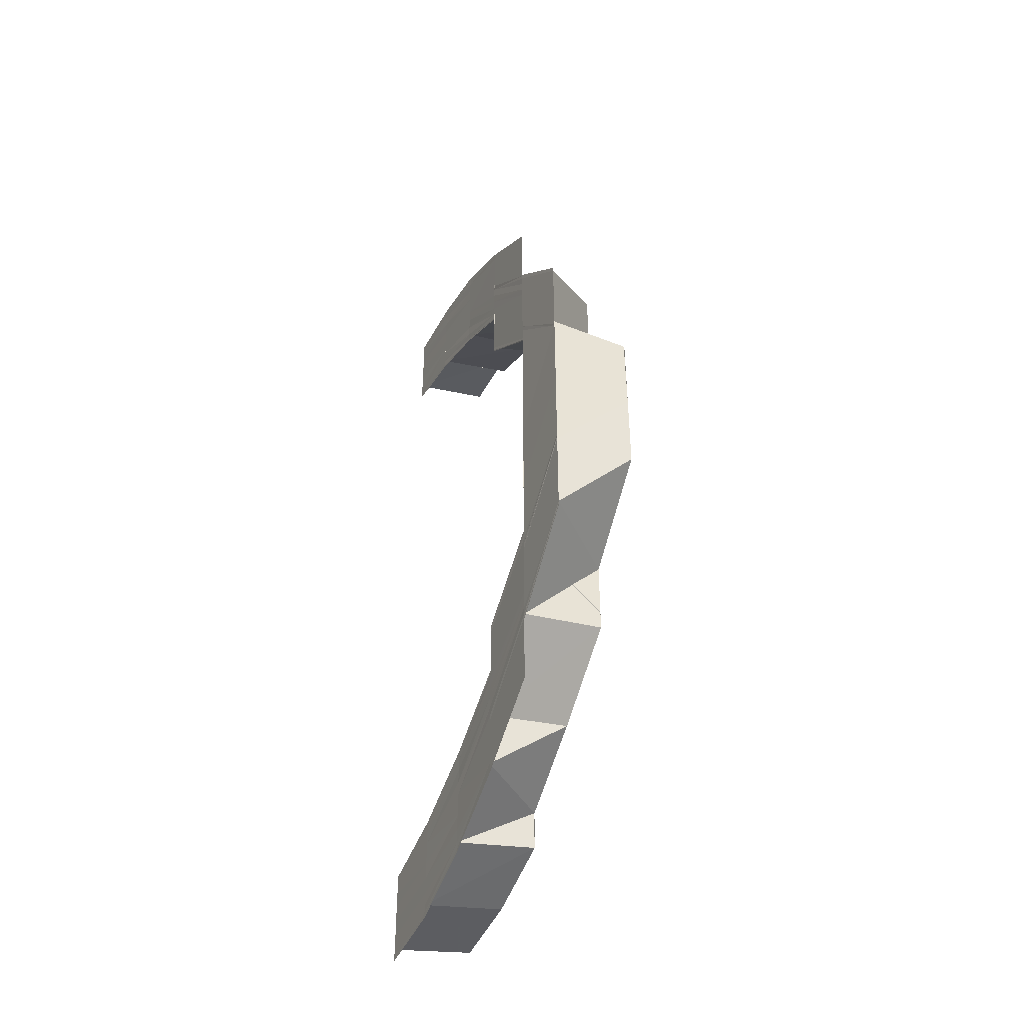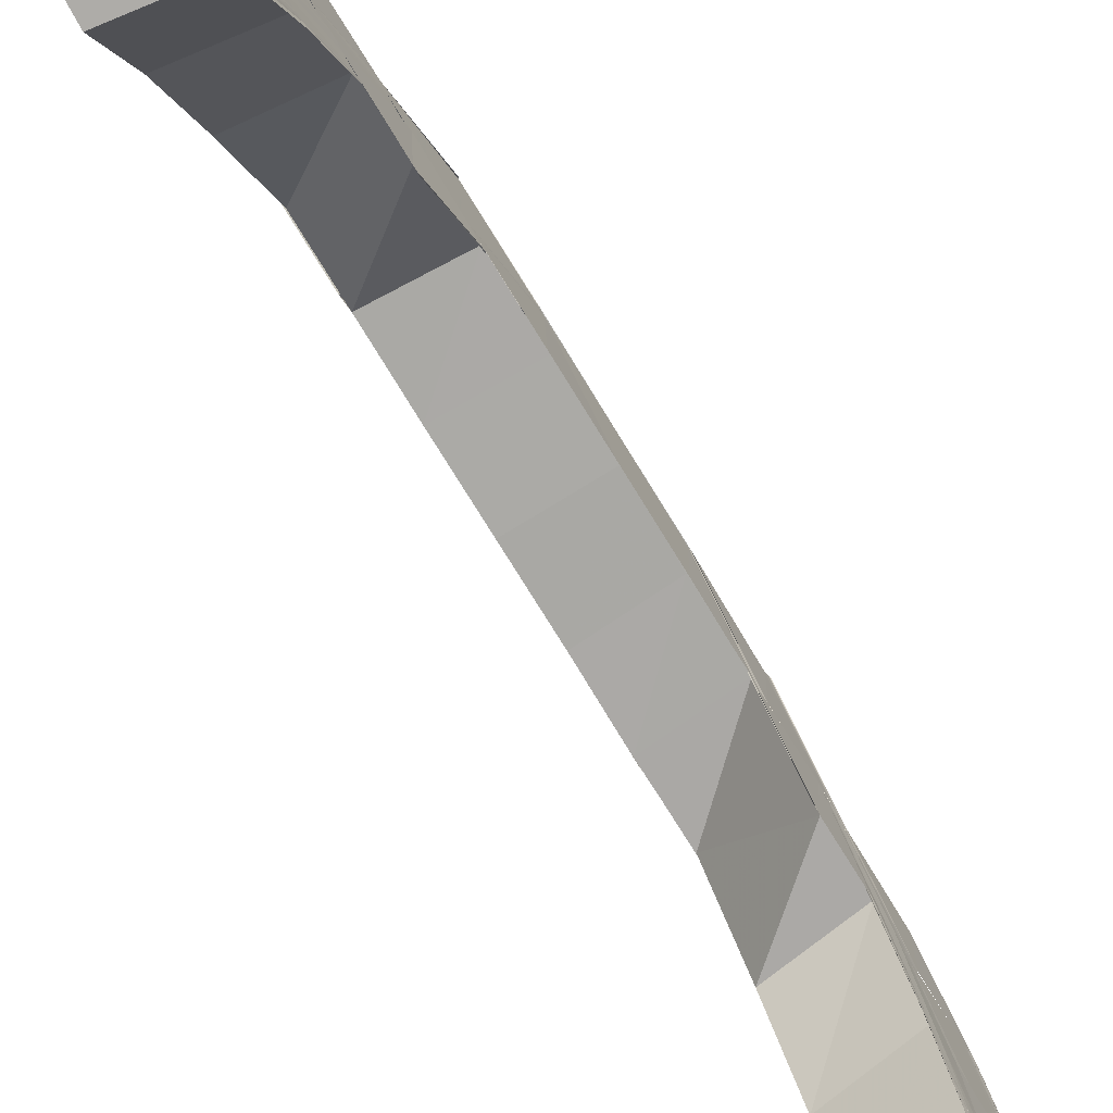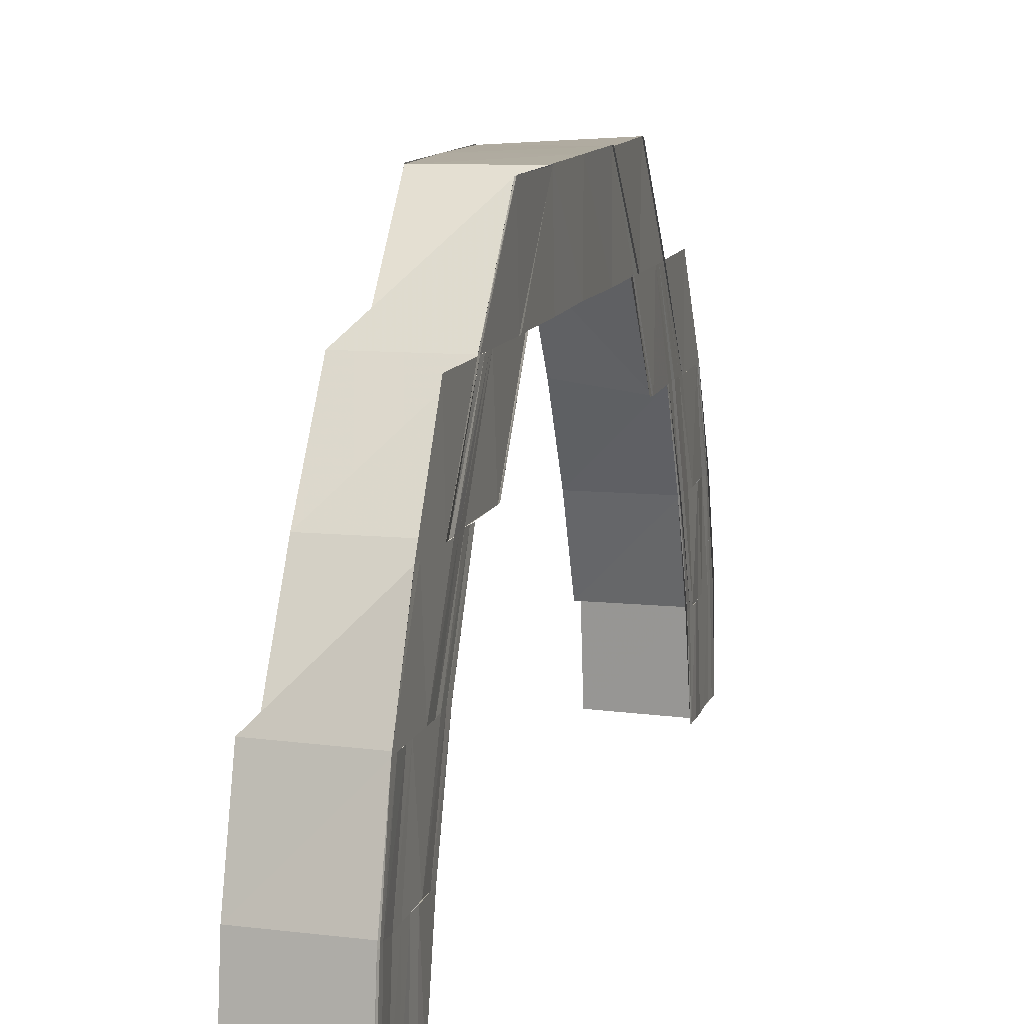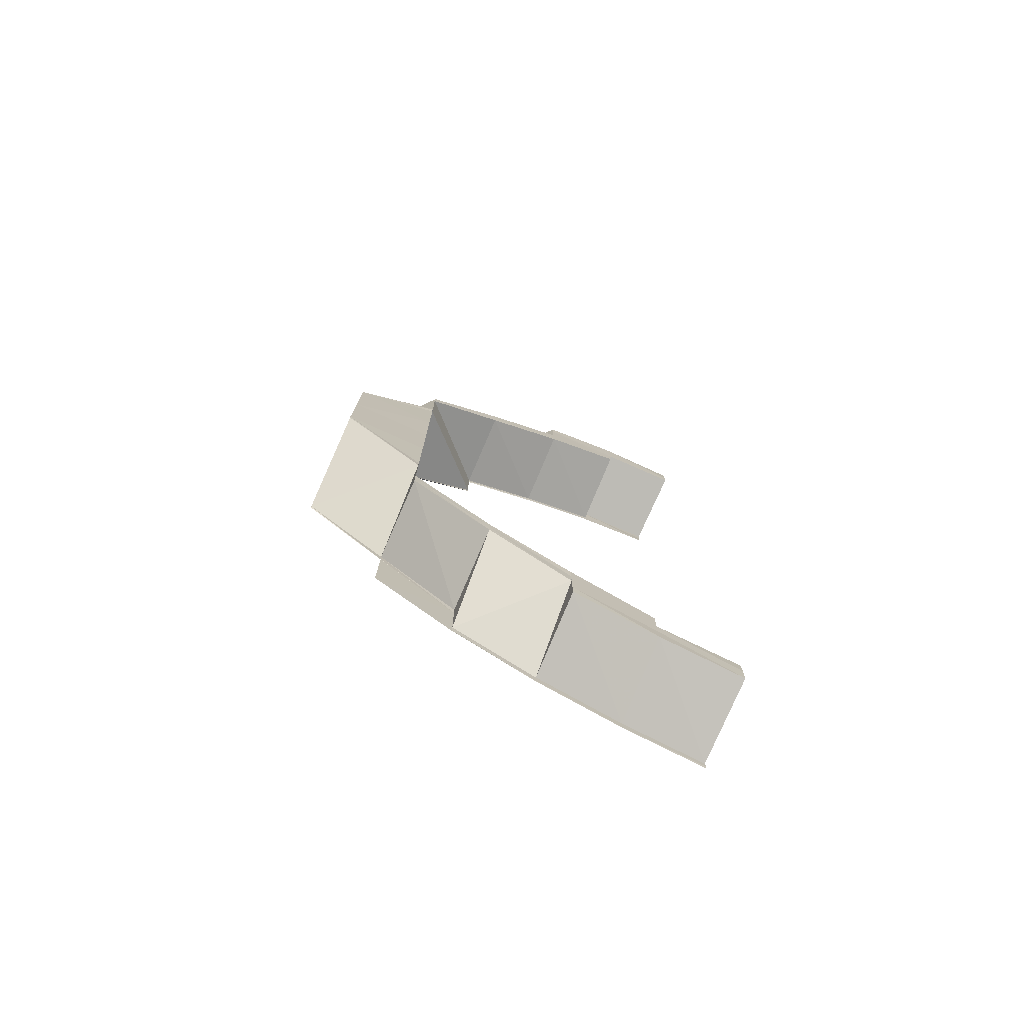
<metadata>
{"format":"obj","ext":"obj","renderer":"f3d","projection":"perspective","resolution":1024,"background":"white","views":[{"elev":-42.0,"azim":156.5,"up":"+Z"},{"elev":-75.6,"azim":31.5,"up":"+Y"},{"elev":9.8,"azim":13.1,"up":"+Y"},{"elev":-76.8,"azim":-114.5,"up":"+Z"}]}
</metadata>
<code>
o 7576
v 2230 1861 8.075
v 2230 1861 8.074
v 2230 1861 8.075
v 2230 1861 8.074
v 2230 1861 8.075
v 2230 1861 8.073
v 2230 1861 8.074
v 2230 1861 8.072
v 2230 1861 8.069
v 2230 1861 8.071
v 2230 1861 8.073
v 2230 1861 8.074
v 2230 1861 8.074
v 2230 1861 8.071
v 2230 1861 8.071
v 2230 1861 8.074
v 2230 1861 8.069
v 2230 1861 8.07
v 2230 1861 8.064
v 2230 1861 8.068
v 2230 1861 8.069
v 2230 1861 8.071
v 2230 1861 8.071
v 2230 1861 8.066
v 2230 1861 8.065
v 2230 1861 8.071
v 2230 1861 8.064
v 2230 1861 8.063
v 2230 1861 8.058
v 2230 1861 8.057
v 2230 1861 8.063
v 2230 1861 8.05
v 2230 1861 8.049
v 2230 1861 8.066
v 2230 1861 8.067
v 2230 1861 8.071
v 2230 1861 8.068
v 2230 1861 8.072
v 2230 1861 8.07
v 2230 1861 8.068
v 2230 1861 8.067
v 2230 1861 8.068
v 2230 1861 8.064
v 2230 1861 8.061
v 2230 1861 8.06
v 2230 1861 8.064
v 2230 1861 8.062
v 2230 1861 8.065
v 2230 1861 8.063
v 2230 1861 8.057
v 2230 1861 8.057
v 2230 1861 8.058
v 2230 1861 8.057
v 2230 1861 8.061
v 2230 1861 8.061
v 2230 1861 8.061
v 2230 1861 8.062
v 2230 1861 8.06
v 2230 1861 8.058
v 2230 1861 8.054
v 2230 1861 8.052
v 2230 1861 8.055
v 2230 1861 8.049
v 2230 1861 8.057
v 2230 1861 8.047
v 2230 1861 8.049
v 2230 1861 8.046
v 2230 1861 8.054
v 2230 1861 8.058
v 2230 1861 8.05
v 2230 1861 8.04
v 2230 1861 8.05
v 2230 1861 8.05
v 2230 1861 8.058
v 2230 1861 8.059
v 2230 1861 8.059
v 2230 1861 8.05
v 2230 1861 8.041
v 2230 1861 8.05
v 2230 1861 8.041
v 2230 1861 8.05
v 2230 1861 8.05
v 2230 1861 8.05
v 2230 1861 8.059
v 2230 1861 8.059
v 2230 1861 8.05
v 2230 1861 8.058
v 2230 1861 8.05
v 2230 1861 8.058
v 2230 1861 8.049
v 2230 1861 8.05
v 2230 1861 8.04
v 2230 1861 8.04
v 2230 1861 8.041
v 2230 1861 8.04
v 2230 1861 8.041
v 2230 1861 8.05
v 2230 1861 8.05
v 2230 1861 8.05
v 2230 1861 8.05
v 2230 1861 8.03
v 2230 1861 8.04
v 2230 1861 8.029
v 2230 1861 8.039
v 2230 1861 8.029
v 2230 1861 8.02
v 2230 1861 8.04
v 2230 1861 8.03
v 2230 1861 8.03
v 2230 1861 8.04
v 2230 1861 8.02
v 2230 1861 8.03
v 2230 1861 8.02
v 2230 1861 8.01
v 2230 1861 8.029
v 2230 1861 8.029
v 2230 1861 8.02
v 2230 1861 8.038
v 2230 1861 8.037
v 2230 1861 8.029
v 2230 1861 8.01
v 2230 1861 8.01
v 2230 1861 8.001
v 2230 1861 8.001
v 2230 1861 8.01
v 2230 1861 8
v 2230 1861 8.009
v 2230 1861 8.02
v 2230 1861 8.01
v 2230 1861 8.029
v 2230 1861 8.039
v 2230 1861 8.04
v 2230 1861 8.03
v 2230 1861 8.038
v 2230 1861 8.029
v 2230 1861 8.038
v 2230 1861 8.02
v 2230 1861 8.037
v 2230 1861 8.045
v 2230 1861 8.037
v 2230 1861 8.037
v 2230 1861 8.037
v 2230 1861 8.044
v 2230 1861 8.045
v 2230 1861 8.044
v 2230 1861 8.045
v 2230 1861 8.046
v 2230 1861 8.045
v 2230 1861 8.052
v 2230 1861 8.054
v 2230 1861 8.046
v 2230 1861 8.06
v 2230 1861 8.058
v 2230 1861 8.064
v 2230 1861 8.062
v 2230 1861 8.067
v 2230 1861 8.065
v 2230 1861 8.064
v 2230 1861 8.061
v 2230 1861 8.063
v 2230 1861 8.061
v 2230 1861 8.063
v 2230 1861 8.06
v 2230 1861 8.064
v 2230 1861 8.066
v 2230 1861 8.069
v 2230 1861 8.071
v 2230 1861 8.068
v 2230 1861 8.073
v 2230 1861 8.071
v 2230 1861 8.072
v 2230 1861 8.069
v 2230 1861 8.068
v 2230 1861 8.072
v 2230 1861 8.074
v 2230 1861 8.07
v 2230 1861 8.073
v 2230 1861 8.074
v 2230 1861 8.069
v 2230 1861 8.074
v 2230 1861 8.073
v 2230 1861 8.074
v 2230 1861 8.075
v 2230 1861 8.071
v 2230 1861 8.069
v 2230 1861 8.075
v 2230 1861 8.074
v 2230 1861 8.075
v 2230 1861 8.071
v 2230 1861 8.074
v 2230 1861 8.074
v 2230 1861 8.073
v 2230 1861 8.074
v 2230 1861 8.068
v 2230 1861 8.067
v 2230 1861 8.066
v 2230 1861 8.065
v 2230 1861 8.066
v 2230 1861 8.064
v 2230 1861 8.065
v 2230 1861 8.065
v 2230 1861 8.066
v 2230 1861 8.068
v 2230 1861 8.065
v 2230 1861 8.067
v 2230 1861 8.068
v 2230 1861 8.07
v 2230 1861 8.072
v 2230 1861 8.074
v 2230 1861 8.065
v 2230 1861 8.062
v 2230 1861 8.064
v 2230 1861 8.063
v 2230 1861 8.061
v 2230 1861 8.061
v 2230 1861 8.064
v 2230 1861 8.058
v 2230 1861 8.061
v 2230 1861 8.057
v 2230 1861 8.061
v 2230 1861 8.057
v 2230 1861 8.061
v 2230 1861 8.061
v 2230 1861 8.052
v 2230 1861 8.058
v 2230 1861 8.057
v 2230 1861 8.057
v 2230 1861 8.051
v 2230 1861 8.052
v 2230 1861 8.057
v 2230 1861 8.054
v 2230 1861 8.061
v 2230 1861 8.055
v 2230 1861 8.063
v 2230 1861 8.046
v 2230 1861 8.047
v 2230 1861 8.045
v 2230 1861 8.037
v 2230 1861 8.057
v 2230 1861 8.064
v 2230 1861 8.065
v 2230 1861 8.064
v 2230 1861 8.066
v 2230 1861 8.071
v 2230 1861 8.071
v 2230 1861 8.069
v 2230 1861 8.071
v 2230 1861 8.066
v 2230 1861 8.059
v 2230 1861 8.065
v 2230 1861 8.059
v 2230 1861 8.065
v 2230 1861 8.059
v 2230 1861 8.066
v 2230 1861 8.057
v 2230 1861 8.052
v 2230 1861 8.057
v 2230 1861 8.058
v 2230 1861 8.051
v 2230 1861 8.057
v 2230 1861 8.052
v 2230 1861 8.045
v 2230 1861 8.045
v 2230 1861 8.044
v 2230 1861 8.037
v 2230 1861 8.037
v 2230 1861 8.045
v 2230 1861 8.01
v 2230 1861 8.01
v 2230 1861 8.001
v 2230 1861 8.01
v 2230 1861 8
v 2230 1861 7.999
v 2230 1861 8.009
v 2230 1861 7.999
v 2230 1861 7.99
v 2230 1861 7.99
v 2230 1861 7.991
v 2230 1861 7.982
v 2230 1861 7.99
v 2230 1861 7.989
v 2230 1861 7.999
v 2230 1861 7.999
v 2230 1861 7.998
v 2230 1861 7.989
v 2230 1861 7.989
v 2230 1861 7.999
v 2230 1861 7.981
v 2230 1861 7.989
v 2230 1861 7.981
v 2230 1861 7.981
v 2230 1861 7.989
v 2230 1861 7.989
v 2230 1861 7.99
v 2230 1861 7.989
v 2230 1861 7.982
v 2230 1861 7.99
v 2230 1861 7.975
v 2230 1861 7.983
v 2230 1861 7.97
v 2230 1861 7.976
v 2230 1861 7.975
v 2230 1861 7.975
v 2230 1861 7.974
v 2230 1861 7.974
v 2230 1861 7.968
v 2230 1861 7.969
v 2230 1861 7.974
v 2230 1861 7.967
v 2230 1861 7.972
v 2230 1861 7.97
v 2230 1861 7.97
v 2230 1861 7.969
v 2230 1861 7.968
v 2230 1861 7.965
v 2230 1861 7.966
v 2230 1861 7.969
v 2230 1861 7.966
v 2230 1861 7.969
v 2230 1861 7.968
v 2230 1861 7.969
v 2230 1861 7.967
v 2230 1861 7.972
v 2230 1861 7.967
v 2230 1861 7.966
v 2230 1861 7.965
v 2230 1861 7.964
v 2230 1861 7.965
v 2230 1861 7.966
v 2230 1861 7.969
v 2230 1861 7.968
v 2230 1861 7.966
v 2230 1861 7.967
v 2230 1861 7.97
v 2230 1861 7.97
v 2230 1861 7.965
v 2230 1861 7.966
v 2230 1861 7.968
v 2230 1861 7.964
v 2230 1861 7.965
v 2230 1861 7.966
v 2230 1861 7.967
v 2230 1861 7.965
v 2230 1861 7.966
v 2230 1861 7.967
v 2230 1861 7.965
v 2230 1861 7.968
v 2230 1861 7.969
v 2230 1861 7.97
v 2230 1861 7.968
v 2230 1861 7.972
v 2230 1861 7.975
v 2230 1861 7.969
v 2230 1861 7.97
v 2230 1861 7.974
v 2230 1861 7.975
v 2230 1861 7.968
v 2230 1861 7.974
v 2230 1861 7.974
v 2230 1861 7.974
v 2230 1861 7.974
v 2230 1861 7.981
v 2230 1861 7.976
v 2230 1861 7.982
v 2230 1861 7.971
v 2230 1861 7.974
v 2230 1861 7.972
v 2230 1861 7.973
v 2230 1861 7.974
v 2230 1861 7.975
v 2230 1861 7.978
v 2230 1861 7.974
v 2230 1861 7.974
v 2230 1861 7.972
v 2230 1861 7.974
v 2230 1861 7.976
v 2230 1861 7.97
v 2230 1861 7.972
v 2230 1861 7.973
v 2230 1861 7.971
v 2230 1861 7.969
v 2230 1861 7.973
v 2230 1861 7.974
v 2230 1861 7.975
v 2230 1861 7.974
v 2230 1861 7.974
v 2230 1861 7.974
v 2230 1861 7.972
v 2230 1861 7.974
v 2230 1861 7.975
v 2230 1861 7.97
v 2230 1861 7.973
v 2230 1861 7.977
v 2230 1861 7.975
v 2230 1861 7.98
v 2230 1861 7.978
v 2230 1861 7.986
v 2230 1861 7.977
v 2230 1861 7.981
v 2230 1861 7.973
v 2230 1861 7.974
v 2230 1861 7.976
v 2230 1861 7.976
v 2230 1861 7.979
v 2230 1861 7.978
v 2230 1861 7.979
v 2230 1861 7.977
v 2230 1861 7.98
v 2230 1861 7.987
v 2230 1861 7.978
v 2230 1861 7.977
v 2230 1861 7.979
v 2230 1861 7.983
v 2230 1861 7.982
v 2230 1861 7.983
v 2230 1861 7.981
v 2230 1861 7.982
v 2230 1861 7.981
v 2230 1861 7.983
v 2230 1861 7.988
v 2230 1861 7.988
v 2230 1861 7.988
v 2230 1861 7.987
v 2230 1861 7.986
v 2230 1861 7.994
v 2230 1861 7.993
v 2230 1861 8.002
v 2230 1861 7.994
v 2230 1861 7.995
v 2230 1861 7.994
v 2230 1861 7.995
v 2230 1861 8.003
v 2230 1861 8.002
v 2230 1861 8.003
v 2230 1861 8.002
v 2230 1861 7.984
v 2230 1861 7.992
v 2230 1861 7.991
v 2230 1861 7.983
v 2230 1861 8.001
v 2230 1861 8.002
v 2230 1861 8.011
v 2230 1861 7.999
v 2230 1861 8.009
v 2230 1861 7.989
v 2230 1861 7.99
v 2230 1861 7.989
v 2230 1861 7.998
v 2230 1861 7.999
v 2230 1861 7.999
v 2230 1861 7.998
v 2230 1861 7.991
v 2230 1861 7.983
v 2230 1861 7.984
v 2230 1861 7.992
v 2230 1861 7.982
v 2230 1861 7.983
v 2230 1861 7.991
v 2230 1861 7.986
v 2230 1861 7.98
v 2230 1861 7.981
v 2230 1861 7.993
v 2230 1861 7.98
v 2230 1861 7.975
v 2230 1861 7.987
v 2230 1861 7.986
v 2230 1861 8.002
v 2230 1861 7.994
v 2230 1861 7.987
v 2230 1861 7.981
v 2230 1861 8.002
v 2230 1861 8.002
v 2230 1861 8.003
v 2230 1861 7.995
v 2230 1861 7.995
v 2230 1861 8.002
v 2230 1861 7.987
v 2230 1861 7.988
v 2230 1861 7.988
v 2230 1861 7.983
v 2230 1861 7.982
v 2230 1861 7.988
v 2230 1861 7.977
v 2230 1861 7.981
v 2230 1861 7.982
v 2230 1861 7.983
v 2230 1861 7.979
v 2230 1861 7.978
v 2230 1861 7.982
v 2230 1861 7.981
v 2230 1861 7.974
v 2230 1861 7.981
v 2230 1861 7.974
v 2230 1861 7.981
v 2230 1861 7.976
v 2230 1861 7.978
v 2230 1861 7.976
v 2230 1861 7.979
v 2230 1861 7.978
f 1 2 3
f 2 4 5
f 6 4 5
f 7 6 3
f 7 6 8
f 6 9 10
f 11 9 12
f 13 14 12
f 14 15 16
f 9 15 16
f 10 17 18
f 9 19 20
f 21 19 22
f 23 24 22
f 19 25 26
f 24 25 26
f 27 28 20
f 27 29 28
f 29 30 31
f 32 33 30
f 20 34 17
f 17 34 35
f 36 37 17
f 38 36 39
f 39 17 40
f 17 41 42
f 34 43 41
f 44 45 43
f 34 44 46
f 46 47 48
f 49 50 44
f 51 52 47
f 51 53 54
f 55 51 56
f 55 51 57
f 58 59 47
f 60 61 59
f 44 62 58
f 50 63 62
f 64 62 44
f 62 65 60
f 66 65 62
f 65 67 68
f 62 68 45
f 69 70 64
f 70 71 66
f 72 71 73
f 74 70 75
f 76 77 75
f 71 78 79
f 80 78 79
f 81 80 82
f 81 83 84
f 70 83 84
f 85 86 76
f 85 86 87
f 86 88 89
f 90 91 89
f 92 93 91
f 94 95 91
f 94 96 97
f 98 94 99
f 98 94 100
f 92 101 102
f 103 101 92
f 104 103 92
f 105 103 104
f 105 106 103
f 102 107 66
f 102 108 107
f 108 109 110
f 106 111 103
f 108 111 112
f 113 114 106
f 115 113 116
f 117 106 116
f 118 115 119
f 120 116 119
f 106 121 111
f 121 122 111
f 121 123 122
f 123 124 122
f 122 124 125
f 124 126 125
f 125 126 127
f 111 127 128
f 111 128 112
f 127 129 128
f 130 128 120
f 112 130 131
f 132 133 131
f 131 130 134
f 130 135 136
f 128 137 135
f 134 138 139
f 140 141 139
f 140 142 143
f 144 140 145
f 144 140 146
f 147 134 148
f 147 148 149
f 150 151 149
f 152 150 153
f 154 152 155
f 156 154 157
f 158 159 157
f 158 159 160
f 159 161 162
f 153 163 164
f 164 163 165
f 164 165 166
f 166 165 167
f 165 168 167
f 167 168 169
f 169 170 171
f 172 173 170
f 166 167 174
f 174 167 175
f 176 166 174
f 167 177 178
f 168 179 177
f 180 181 178
f 180 182 183
f 184 185 177
f 186 180 187
f 186 180 188
f 184 189 190
f 191 184 192
f 191 184 193
f 194 195 196
f 195 197 198
f 199 197 198
f 200 199 201
f 202 200 201
f 202 200 203
f 204 205 203
f 203 205 176
f 205 166 176
f 206 202 176
f 207 206 176
f 208 207 176
f 209 208 176
f 210 211 212
f 213 214 212
f 214 215 216
f 211 215 216
f 211 217 164
f 211 217 218
f 217 219 220
f 221 219 220
f 222 221 223
f 217 224 163
f 225 224 226
f 227 228 226
f 224 229 230
f 228 229 230
f 149 231 163
f 163 231 232
f 231 233 232
f 232 233 234
f 231 235 233
f 148 235 231
f 235 236 233
f 237 238 235
f 233 236 239
f 233 239 234
f 236 90 239
f 239 90 29
f 234 239 27
f 234 240 179
f 241 242 179
f 241 243 244
f 245 241 246
f 245 241 247
f 248 249 250
f 249 251 252
f 251 253 254
f 255 256 257
f 255 256 258
f 256 259 260
f 256 261 59
f 262 238 263
f 264 265 263
f 238 266 267
f 265 266 267
f 128 268 117
f 268 269 137
f 268 270 271
f 272 270 268
f 129 272 268
f 273 272 129
f 274 275 129
f 275 276 272
f 277 278 272
f 276 279 278
f 280 279 281
f 282 276 283
f 284 285 283
f 276 286 287
f 285 286 287
f 279 288 289
f 290 288 289
f 291 290 292
f 293 291 294
f 293 291 295
f 291 296 297
f 279 298 299
f 298 300 301
f 302 301 299
f 303 300 304
f 305 306 304
f 306 307 308
f 300 307 308
f 300 309 310
f 311 310 301
f 312 309 313
f 314 315 313
f 315 316 317
f 309 316 317
f 309 318 319
f 318 320 321
f 322 321 323
f 324 318 325
f 326 327 325
f 327 328 329
f 318 328 329
f 330 331 322
f 331 332 333
f 330 333 334
f 335 331 330
f 336 337 333
f 318 338 335
f 336 339 340
f 341 336 342
f 341 336 343
f 344 345 334
f 344 346 347
f 348 344 349
f 348 344 350
f 351 334 352
f 353 354 352
f 355 353 356
f 353 357 358
f 359 353 360
f 359 361 362
f 363 352 364
f 363 351 302
f 351 330 311
f 365 330 351
f 366 365 351
f 365 335 330
f 367 335 365
f 368 367 365
f 368 365 366
f 369 367 368
f 370 368 366
f 370 366 371
f 372 373 368
f 374 373 335
f 375 373 376
f 377 374 335
f 338 377 335
f 377 378 379
f 338 377 380
f 381 338 380
f 382 374 383
f 376 384 383
f 374 385 386
f 384 387 386
f 388 381 389
f 319 380 389
f 389 380 390
f 380 391 392
f 390 392 393
f 389 394 395
f 396 395 397
f 390 398 399
f 400 401 398
f 402 401 398
f 402 403 404
f 405 402 406
f 405 402 407
f 408 399 409
f 410 411 399
f 410 412 413
f 414 410 415
f 414 410 416
f 417 418 409
f 417 419 420
f 421 417 422
f 421 417 423
f 424 409 425
f 426 425 427
f 426 424 428
f 429 430 427
f 429 431 432
f 433 429 434
f 433 429 435
f 436 424 426
f 436 396 424
f 301 396 436
f 299 301 436
f 299 436 437
f 437 436 426
f 438 439 437
f 440 426 441
f 440 441 442
f 271 440 442
f 271 442 106
f 126 443 444
f 445 446 443
f 445 447 448
f 449 445 450
f 449 445 451
f 126 452 273
f 452 297 443
f 453 364 297
f 452 453 277
f 454 453 452
f 455 454 452
f 454 371 453
f 371 363 453
f 453 363 456
f 456 457 458
f 459 454 455
f 460 371 454
f 459 460 454
f 460 370 371
f 393 370 460
f 461 460 459
f 462 459 455
f 463 464 461
f 465 459 462
f 466 463 465
f 428 462 123
f 467 468 123
f 468 469 462
f 469 470 459
f 471 468 472
f 473 474 472
f 468 475 476
f 474 475 476
f 477 470 478
f 479 480 478
f 480 481 482
f 470 481 482
f 470 483 460
f 484 483 485
f 486 487 485
f 483 488 489
f 487 488 489
f 490 491 492
f 492 493 494
f 372 495 496
f 497 495 496
f 498 497 499

</code>
